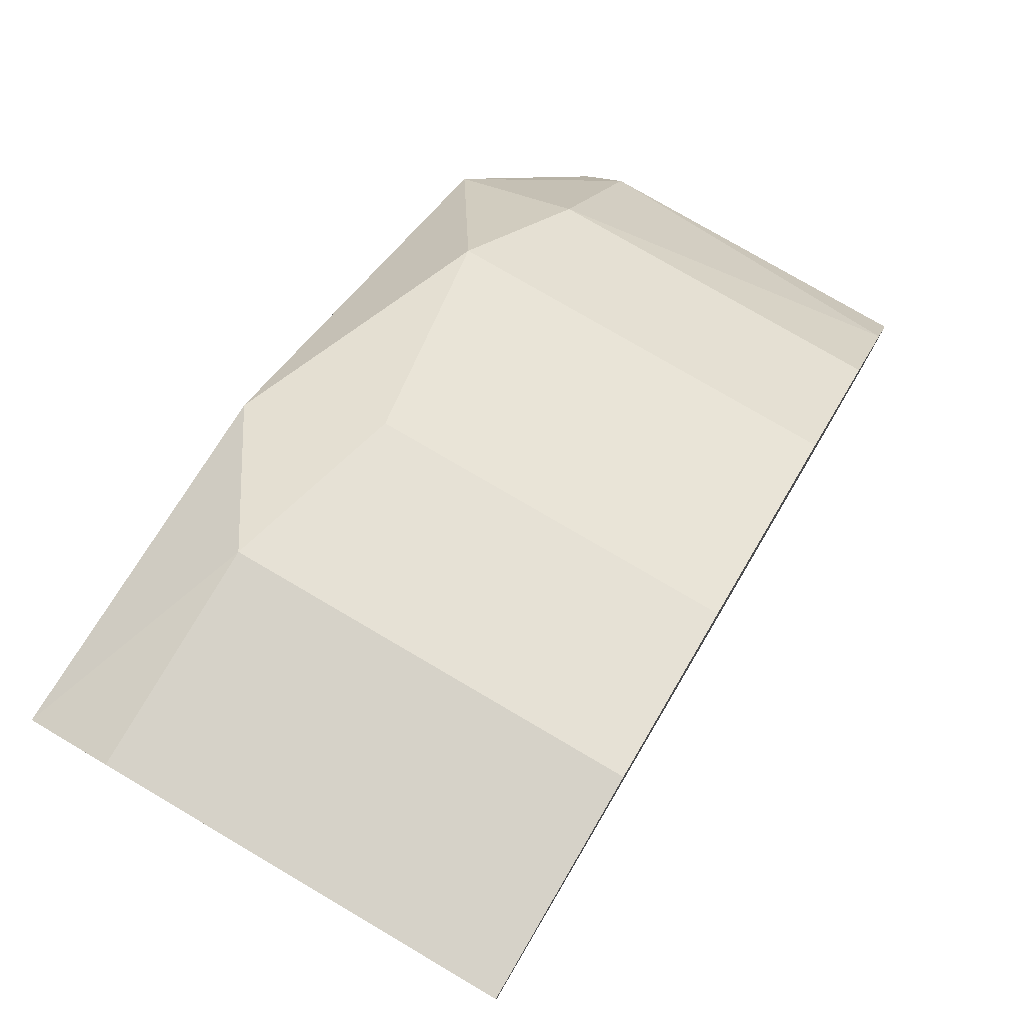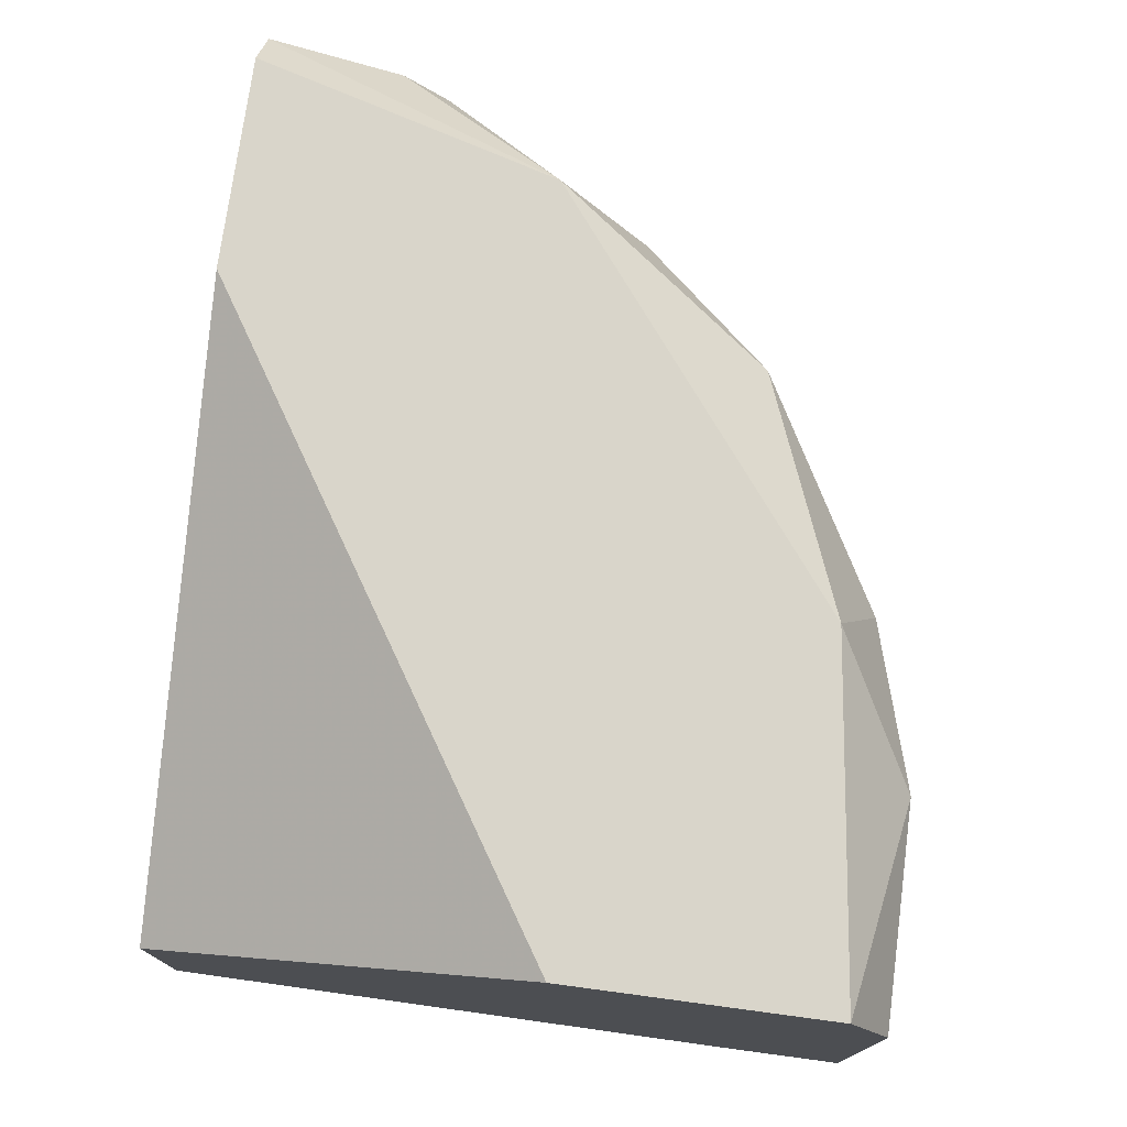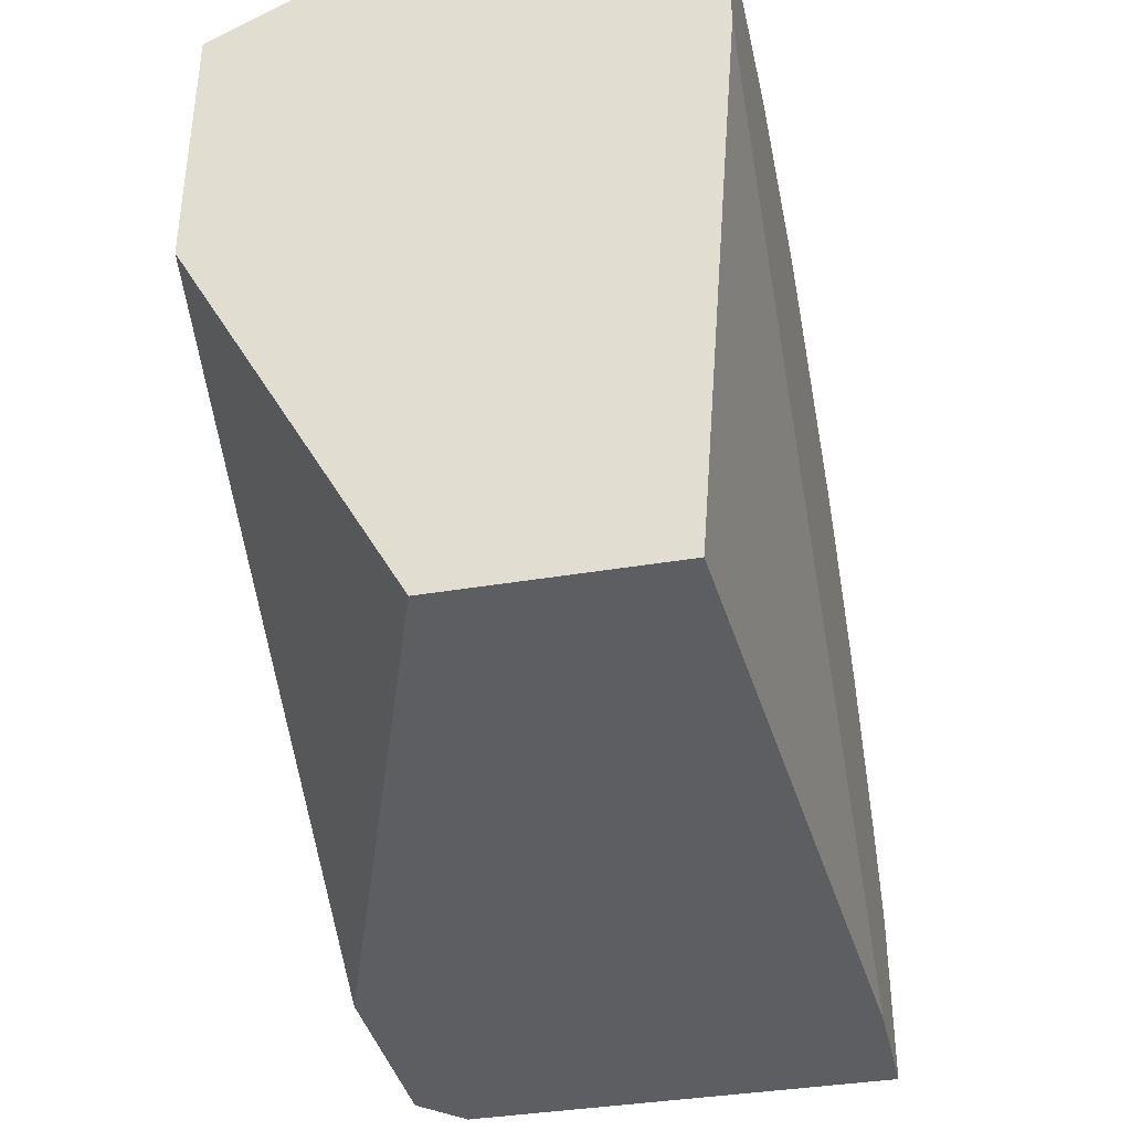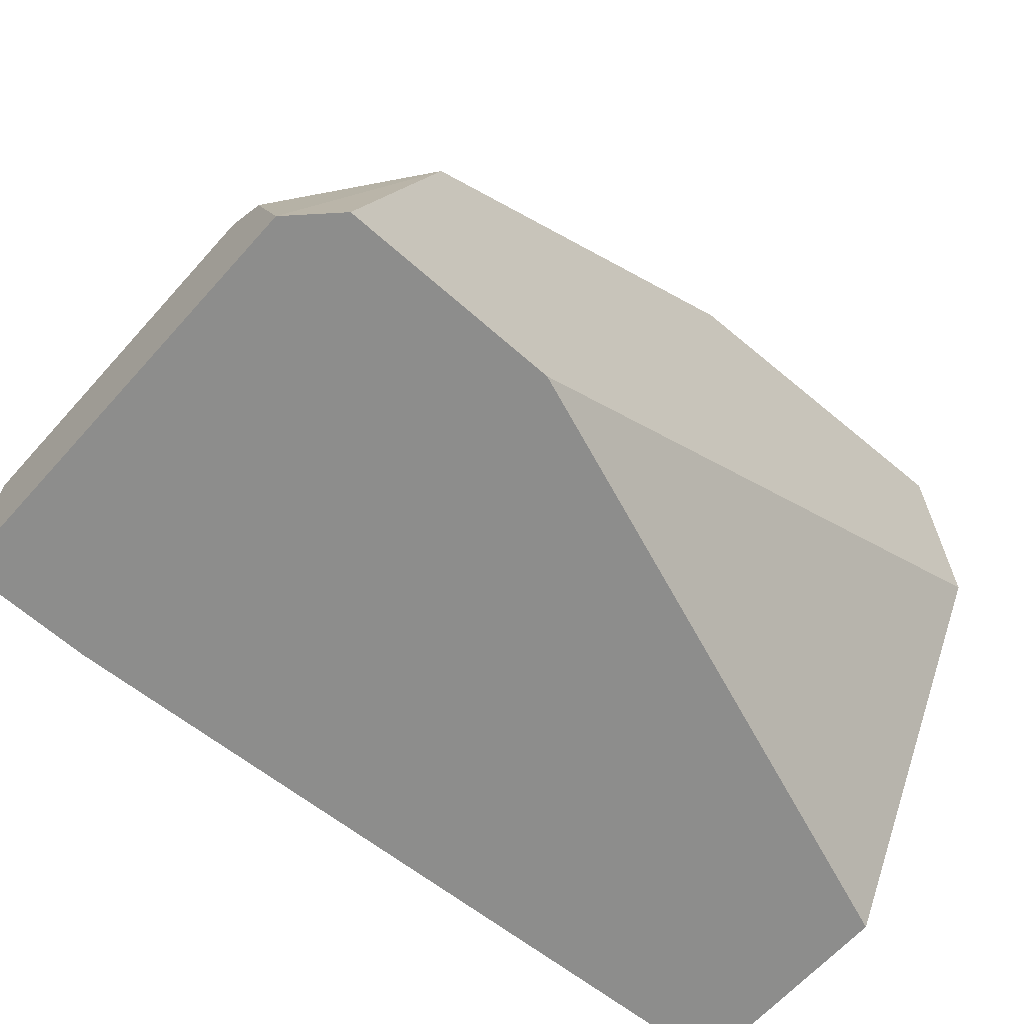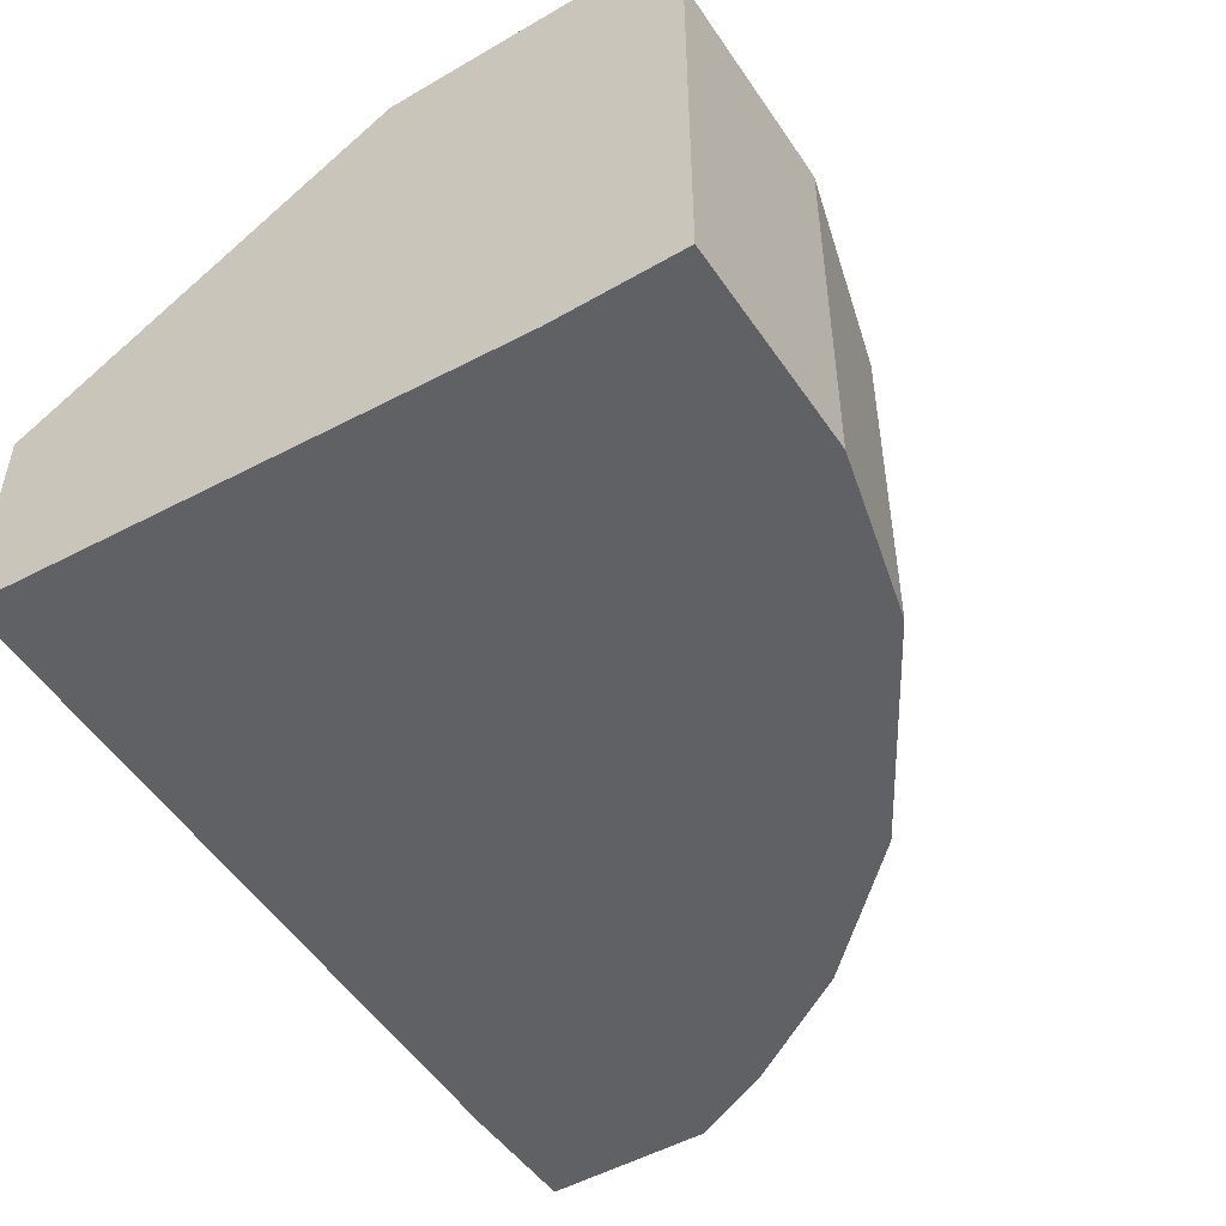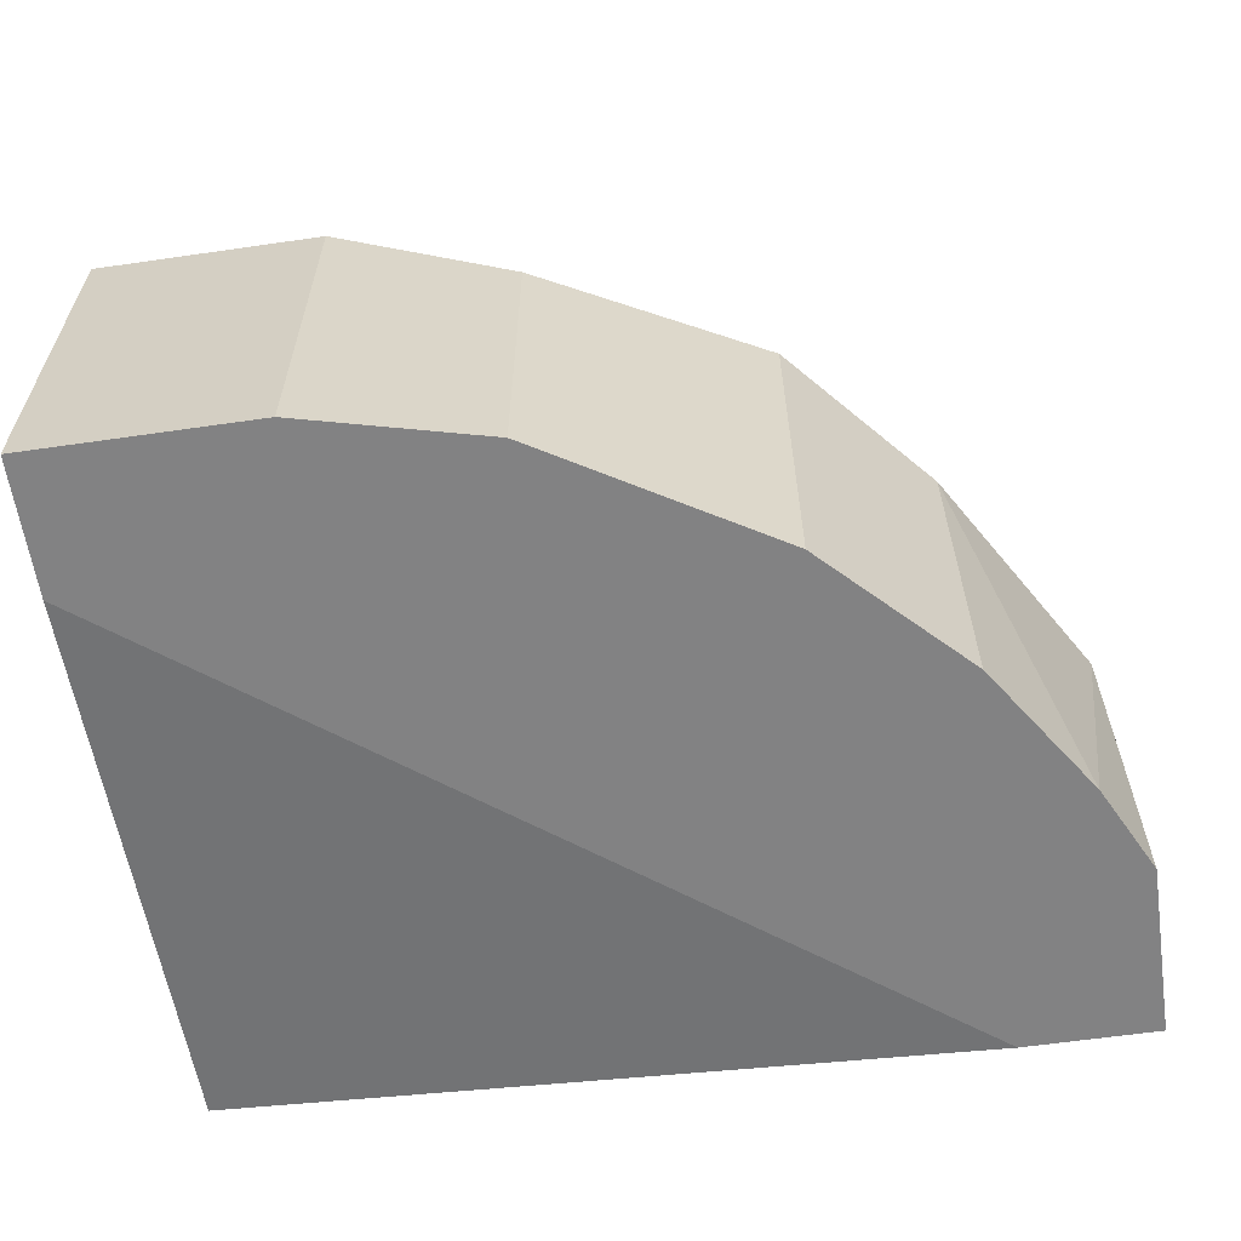
<metadata>
{"format":"obj","ext":"obj","renderer":"f3d","projection":"perspective","resolution":1024,"background":"white","views":[{"elev":77.9,"azim":120.4,"up":"+Y"},{"elev":74.7,"azim":97.6,"up":"+Z"},{"elev":-37.3,"azim":102.3,"up":"+Y"},{"elev":-64.4,"azim":-41.8,"up":"+Y"},{"elev":-49.0,"azim":122.7,"up":"+Z"},{"elev":-60.9,"azim":-171.6,"up":"+Z"}]}
</metadata>
<code>
v -0.009538 0.02203 0.07948
v -0.009538 0.02203 0.08849
v -0.02081 0.00512 0.09188
v -0.02081 0.01188 0.07948
v -0.005027 0.02316 0.08962
v -0.005027 0.02316 0.07948
v -0.01855 0.00512 0.07948
v -0.01855 0.01526 0.07948
v -0.01855 0.01526 0.08849
v -0.01855 0.01301 0.09188
v 0.000606 0.00512 0.08624
v 0.000606 0.00512 0.08061
v 0.000606 0.02203 0.09188
v 0.000606 0.01526 0.09188
v 0.000606 0.01977 0.07948
v 0.000606 0.02316 0.08962
v 0.000606 0.02316 0.07948
v -0.02193 0.00512 0.07948
v -0.02193 0.00512 0.09075
v -0.02193 0.009629 0.07948
v -0.02193 0.009629 0.08849
v -0.02193 0.008503 0.08962
v -0.01517 0.00512 0.09188
v -0.01517 0.01865 0.08962
v -0.01517 0.01865 0.07948
v -0.00841 0.0209 0.09188
f 5 1 2
f 1 24 2
f 17 4 1
f 1 4 25
f 1 5 6
f 17 1 6
f 24 1 25
f 26 5 2
f 24 26 2
f 3 10 19
f 3 26 10
f 18 3 19
f 18 23 3
f 23 26 3
f 4 9 8
f 25 4 8
f 9 4 21
f 4 17 18
f 4 18 20
f 21 4 20
f 5 17 6
f 16 5 13
f 5 26 13
f 16 17 5
f 15 12 7
f 12 18 7
f 18 15 7
f 9 25 8
f 10 9 21
f 10 24 9
f 24 25 9
f 10 22 19
f 22 10 21
f 26 24 10
f 12 14 11
f 23 12 11
f 14 23 11
f 12 16 14
f 17 12 15
f 17 16 12
f 12 23 18
f 14 16 13
f 26 14 13
f 23 14 26
f 18 17 15
f 22 18 19
f 18 21 20
f 18 22 21

</code>
